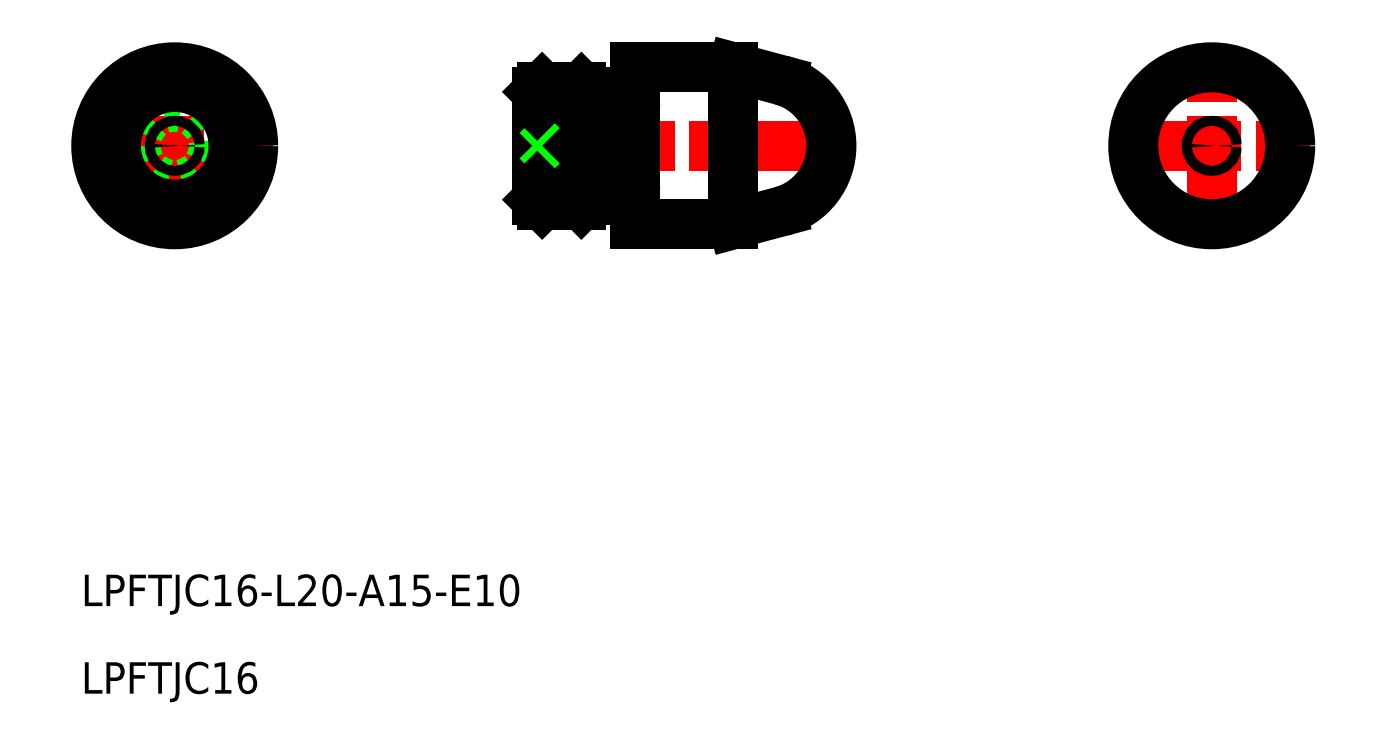
<metadata>
{"format":"dxf","ext":"dxf","renderer":"ezdxf+matplotlib","layout":"modelspace","background":"white","min_lineweight":24,"dpi":150}
</metadata>
<code>
0
SECTION
2
ENTITIES
0
TEXT
8
0
10
52.72
20
155.7
30
0
40
3.2
1
LPFTJC16-L20-A15-E10
0
TEXT
8
0
10
52.72
20
146.8
30
0
40
3.2
1
LPFTJC16
0
LINE
8
CENTER
10
52.27
20
202.7
30
0
11
72.27
21
202.7
31
0
0
LINE
8
CENTER
10
62.27
20
192.7
30
0
11
62.27
21
212.7
31
0
0
CIRCLE
8
0
10
62.27
20
202.7
30
0
40
8
0
CIRCLE
8
0
10
62.27
20
202.7
30
0
40
4
0
CIRCLE
8
0
10
62.27
20
202.7
30
0
40
6
0
LINE
8
CENTER
10
97.23
20
202.7
30
0
11
131.2
21
202.7
31
0
0
LINE
8
0
10
99.23
20
208.2
30
0
11
99.23
21
197.2
31
0
0
LINE
8
0
10
99.73
20
208.7
30
0
11
99.23
21
208.2
31
0
0
LINE
8
0
10
99.73
20
196.7
30
0
11
103.7
21
196.7
31
0
0
LINE
8
0
10
99.23
20
197.2
30
0
11
99.73
21
196.7
31
0
0
LINE
8
0
10
104.2
20
197.2
30
0
11
104.2
21
208.2
31
0
0
ARC
8
0
10
104.7
20
207.2
30
0
40
0.5
50
180
51
270
0
LINE
8
0
10
103.7
20
196.7
30
0
11
104.2
21
197.2
31
0
0
LINE
8
0
10
103.7
20
208.7
30
0
11
104.2
21
208.2
31
0
0
LINE
8
0
10
109.2
20
194.7
30
0
11
109.2
21
210.7
31
0
0
ARC
8
0
10
108.7
20
207.2
30
0
40
0.5
50
270
51
0
0
LINE
8
0
10
99.73
20
208.7
30
0
11
103.7
21
208.7
31
0
0
LINE
8
0
10
109.2
20
210.7
30
0
11
119.2
21
210.7
31
0
0
LINE
8
0
10
104.7
20
206.7
30
0
11
108.7
21
206.7
31
0
0
LINE
8
0
10
109.2
20
194.7
30
0
11
119.2
21
194.7
31
0
0
LINE
8
0
10
104.7
20
198.7
30
0
11
108.7
21
198.7
31
0
0
ARC
8
0
10
104.7
20
198.2
30
0
40
0.5
50
90
51
180
0
LINE
8
CENTER
10
158
20
202.7
30
0
11
178
21
202.7
31
0
0
LINE
8
CENTER
10
168
20
192.7
30
0
11
168
21
212.7
31
0
0
CIRCLE
8
0
10
168
20
202.7
30
0
40
8
0
CIRCLE
8
0
10
168
20
202.7
30
0
40
0.5
0
LINE
8
0
10
128.7
20
202.7
30
0
11
129.2
21
203.2
31
0
0
LINE
8
0
10
128.7
20
202.7
30
0
11
129.2
21
202.2
31
0
0
LINE
8
0
10
99.73
20
202.7
30
0
11
99.23
21
203.2
31
0
0
LINE
8
0
10
99.73
20
202.7
30
0
11
99.23
21
202.2
31
0
0
CIRCLE
8
0
10
62.27
20
202.7
30
0
40
0.5
0
ARC
8
0
10
108.7
20
198.2
30
0
40
0.5
50
0
51
90
0
LINE
8
0
10
119.2
20
194.7
30
0
11
119.2
21
210.7
31
0
0
LINE
8
0
10
124.1
20
209.4
30
0
11
119.2
21
210.7
31
0
0
LINE
8
0
10
124.1
20
196
30
0
11
119.2
21
194.7
31
0
0
ARC
8
0
10
122.3
20
202.7
30
0
40
6.934
50
285
51
75
0
VIEWPORT
8
0
10
5.614
20
3.902
30
0
40
13.1
41
8.746
68
     1
69
     1
0
VIEWPORT
8
0
10
5.614
20
3.902
30
0
40
8.982
41
6.243
68
     2
69
     2
0
ENDSEC
0
EOF

</code>
